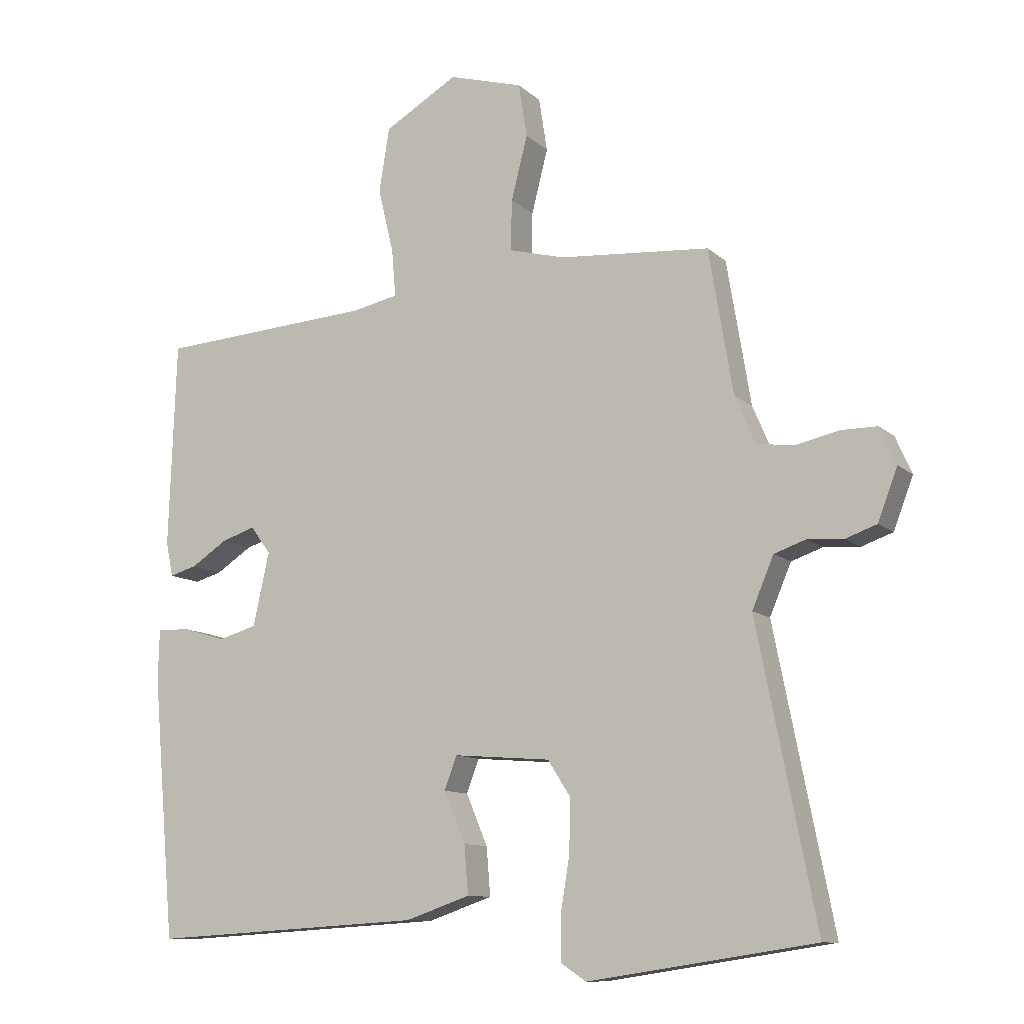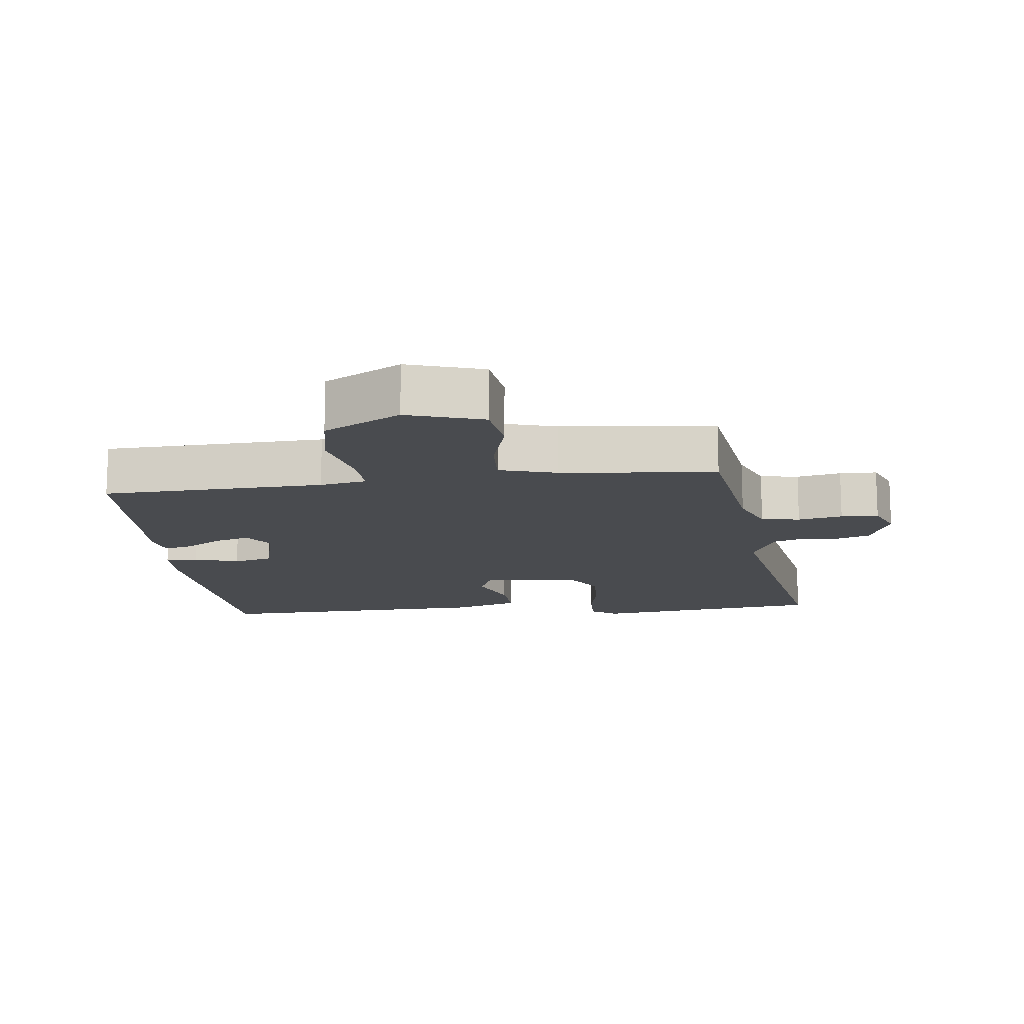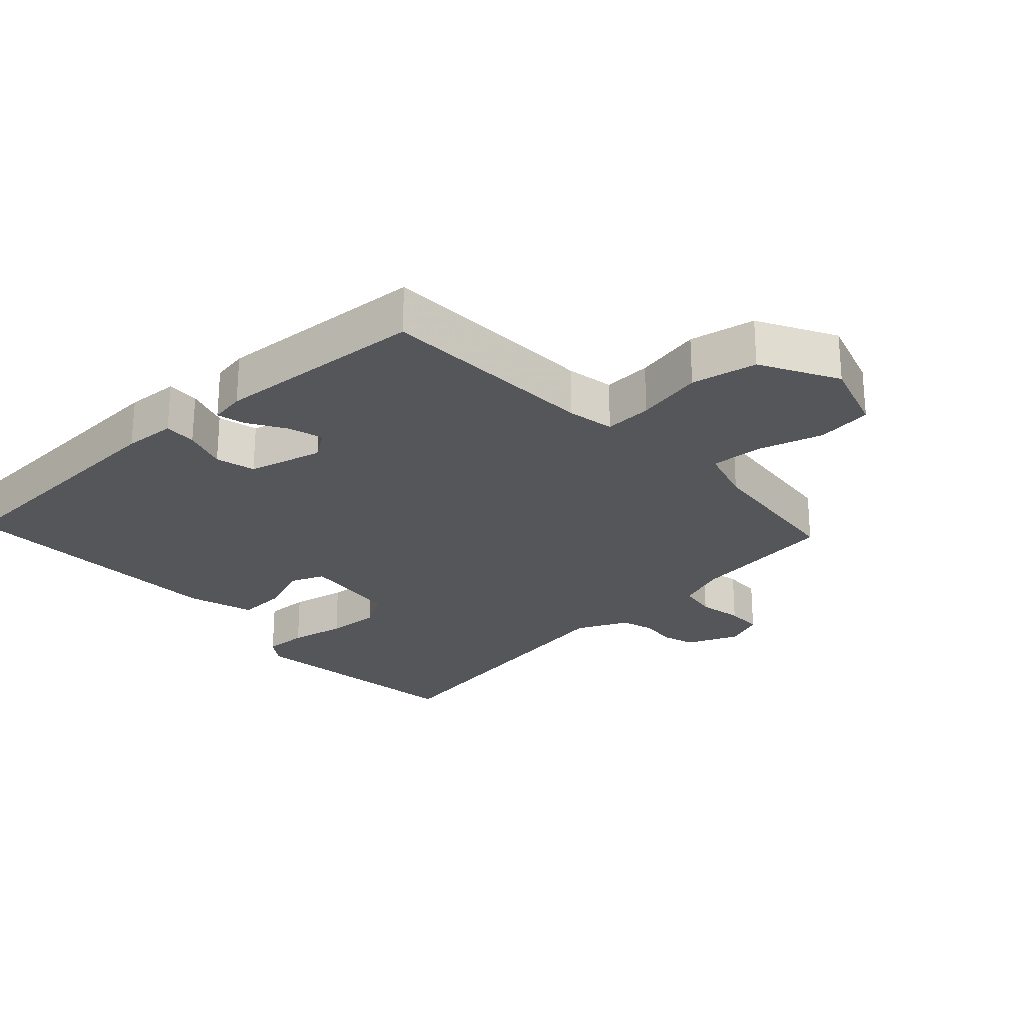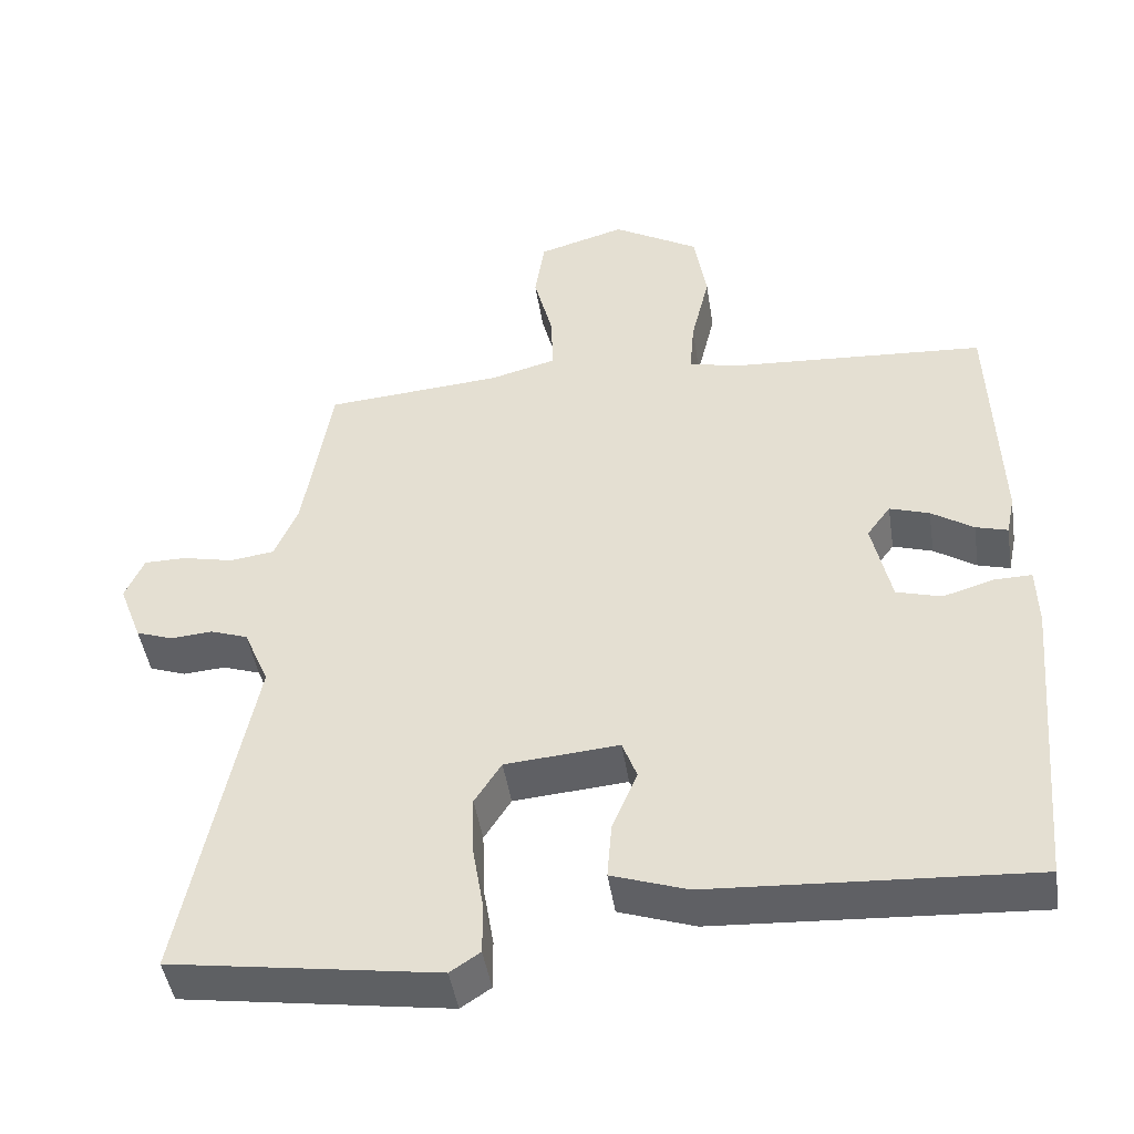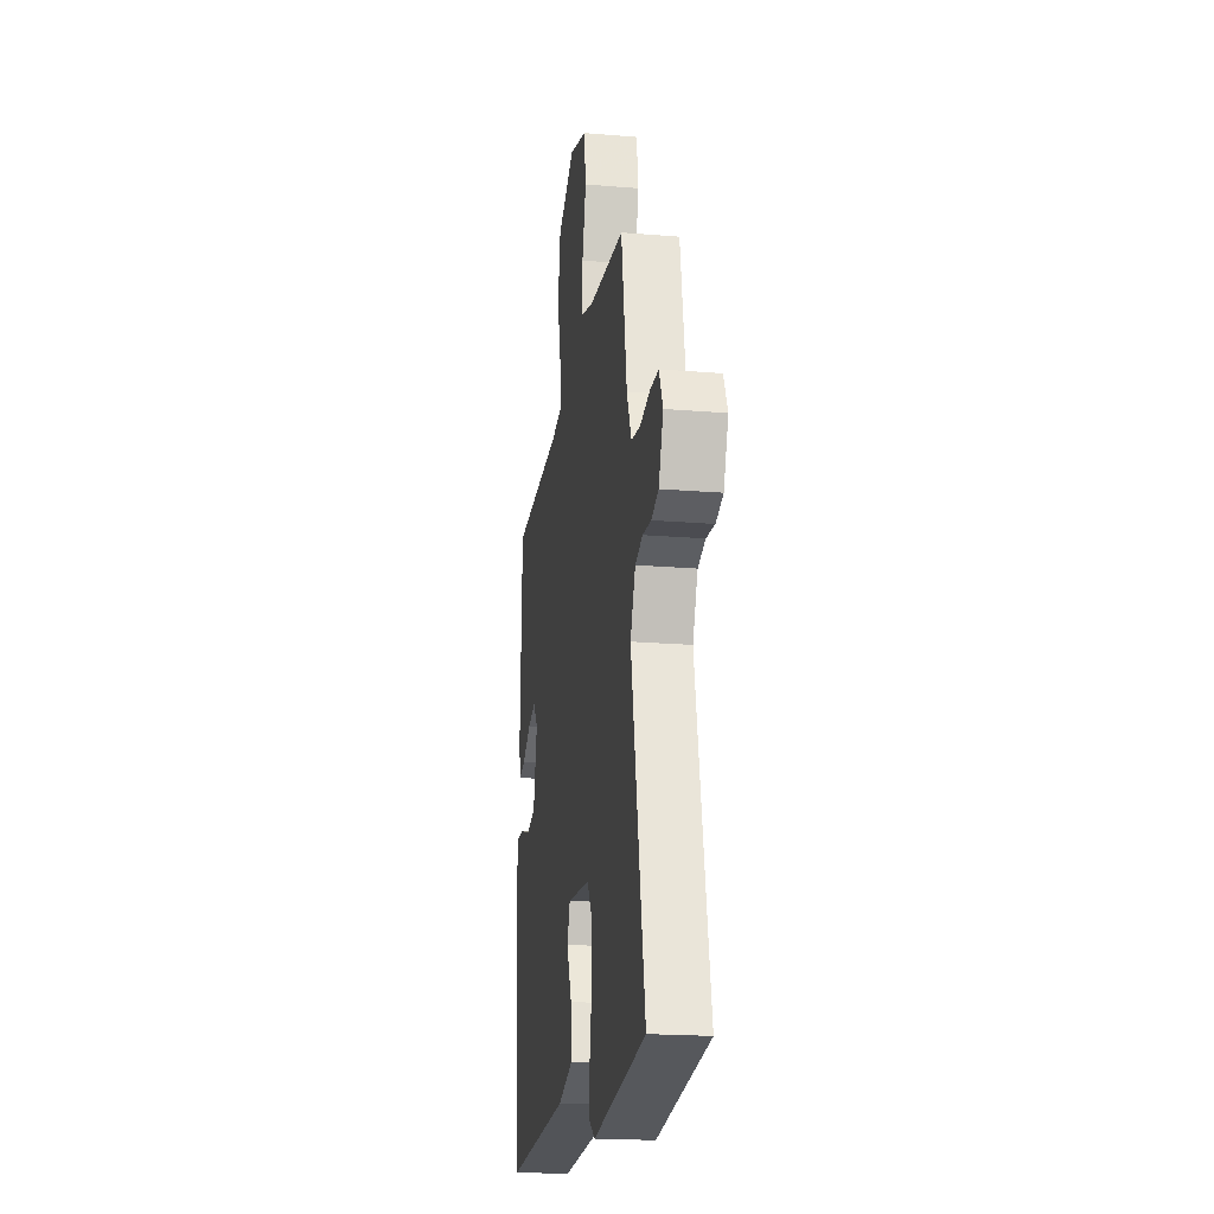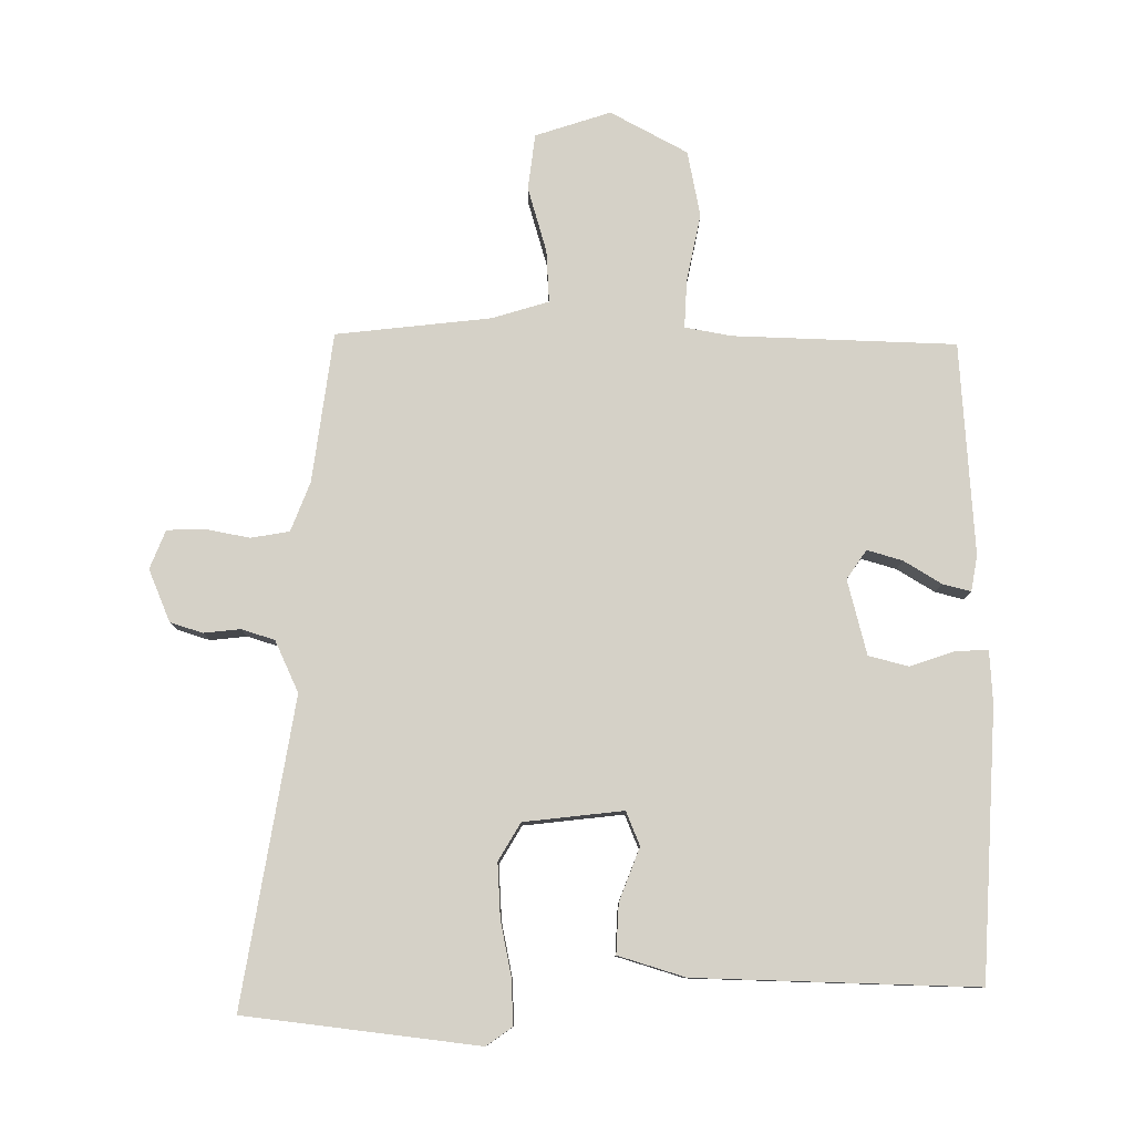
<metadata>
{"format":"obj","ext":"obj","renderer":"f3d","projection":"perspective","resolution":1024,"background":"white","views":[{"elev":-10.7,"azim":26.8,"up":"+Z"},{"elev":-13.9,"azim":5.3,"up":"+Y"},{"elev":-25.2,"azim":-49.1,"up":"+Y"},{"elev":-45.7,"azim":-171.2,"up":"+Z"},{"elev":-19.5,"azim":81.1,"up":"+Z"},{"elev":79.7,"azim":178.4,"up":"+Y"}]}
</metadata>
<code>
v -0.492 0.07 0.449
v -0.161 0.07 0.471
v -0.091 0.07 0.486
v -0.097 0.07 0.558
v -0.121 0.07 0.658
v -0.105 0.07 0.757
v 0.008 0.07 0.823
v 0.122 0.07 0.79
v 0.135 0.07 0.707
v 0.11 0.07 0.609
v 0.108 0.07 0.531
v 0.194 0.07 0.508
v 0.426 0.07 0.49
v 0.463 0.07 0.268
v 0.494 0.07 0.195
v 0.552 0.07 0.187
v 0.618 0.07 0.202
v 0.674 0.07 0.202
v 0.699 0.07 0.145
v 0.669 0.07 0.066
v 0.621 0.07 0.049
v 0.566 0.07 0.053
v 0.517 0.07 0.036
v 0.484 0.07 -0.042
v 0.574 0.07 -0.495
v 0.226 0.07 -0.548
v 0.187 0.07 -0.522
v 0.187 0.07 -0.456
v 0.201 0.07 -0.372
v 0.203 0.07 -0.291
v 0.168 0.07 -0.236
v 0.019 0.07 -0.224
v 0 0.07 -0.275
v 0.033 0.07 -0.353
v 0.039 0.07 -0.427
v -0.06 0.07 -0.461
v -0.479 0.07 -0.486
v -0.514 0.07 -0.086
v -0.512 0.07 -0.007
v -0.463 0.07 -0.008
v -0.396 0.07 -0.028
v -0.337 0.07 -0.011
v -0.312 0.07 0.102
v -0.343 0.07 0.144
v -0.395 0.07 0.127
v -0.45 0.07 0.091
v -0.492 0.07 0.079
v -0.503 0.07 0.132
v -0.492 0 0.449
v -0.161 0 0.471
v -0.091 0 0.486
v -0.097 0 0.558
v -0.121 0 0.658
v -0.105 0 0.757
v 0.008 0 0.823
v 0.122 0 0.79
v 0.135 0 0.707
v 0.11 0 0.609
v 0.108 0 0.531
v 0.194 0 0.508
v 0.426 0 0.49
v 0.463 0 0.268
v 0.494 0 0.195
v 0.552 0 0.187
v 0.618 0 0.202
v 0.674 0 0.202
v 0.699 0 0.145
v 0.669 0 0.066
v 0.621 0 0.049
v 0.566 0 0.053
v 0.517 0 0.036
v 0.484 0 -0.042
v 0.574 0 -0.495
v 0.226 0 -0.548
v 0.187 0 -0.522
v 0.187 0 -0.456
v 0.201 0 -0.372
v 0.203 0 -0.291
v 0.168 0 -0.236
v 0.019 0 -0.224
v 0 0 -0.275
v 0.033 0 -0.353
v 0.039 0 -0.427
v -0.06 0 -0.461
v -0.479 0 -0.486
v -0.514 0 -0.086
v -0.512 0 -0.007
v -0.463 0 -0.008
v -0.396 0 -0.028
v -0.337 0 -0.011
v -0.312 0 0.102
v -0.343 0 0.144
v -0.395 0 0.127
v -0.45 0 0.091
v -0.492 0 0.079
v -0.503 0 0.132
f 45 46 47 48
f 44 45 48 1
f 43 44 1 2
f 42 43 2 3
f 38 39 40 41
f 38 41 42
f 37 38 42
f 36 37 42 3
f 33 34 35 36
f 26 27 28 29
f 24 25 26 29
f 23 24 29 30
f 19 20 21 22
f 19 22 23
f 16 17 18 19
f 15 16 19 23
f 14 15 23 30
f 12 13 14 30
f 7 8 9 10
f 7 10 11
f 4 5 6 7
f 3 4 7 11
f 33 36 3 11
f 11 12 30 31
f 11 31 32
f 11 32 33
f 96 95 94 93
f 49 96 93 92
f 50 49 92 91
f 51 50 91 90
f 89 88 87 86
f 90 89 86
f 90 86 85
f 51 90 85 84
f 84 83 82 81
f 77 76 75 74
f 77 74 73 72
f 78 77 72 71
f 70 69 68 67
f 71 70 67
f 67 66 65 64
f 71 67 64 63
f 78 71 63 62
f 78 62 61 60
f 58 57 56 55
f 59 58 55
f 55 54 53 52
f 59 55 52 51
f 59 51 84 81
f 79 78 60 59
f 80 79 59
f 81 80 59
f 1 49 50 2
f 2 50 51 3
f 3 51 52 4
f 4 52 53 5
f 5 53 54 6
f 6 54 55 7
f 7 55 56 8
f 8 56 57 9
f 9 57 58 10
f 10 58 59 11
f 11 59 60 12
f 12 60 61 13
f 13 61 62 14
f 14 62 63 15
f 15 63 64 16
f 16 64 65 17
f 17 65 66 18
f 18 66 67 19
f 19 67 68 20
f 20 68 69 21
f 21 69 70 22
f 22 70 71 23
f 23 71 72 24
f 24 72 73 25
f 25 73 74 26
f 26 74 75 27
f 27 75 76 28
f 28 76 77 29
f 29 77 78 30
f 30 78 79 31
f 31 79 80 32
f 32 80 81 33
f 33 81 82 34
f 34 82 83 35
f 35 83 84 36
f 36 84 85 37
f 37 85 86 38
f 38 86 87 39
f 39 87 88 40
f 40 88 89 41
f 41 89 90 42
f 42 90 91 43
f 43 91 92 44
f 44 92 93 45
f 45 93 94 46
f 46 94 95 47
f 47 95 96 48
f 48 96 49 1

</code>
